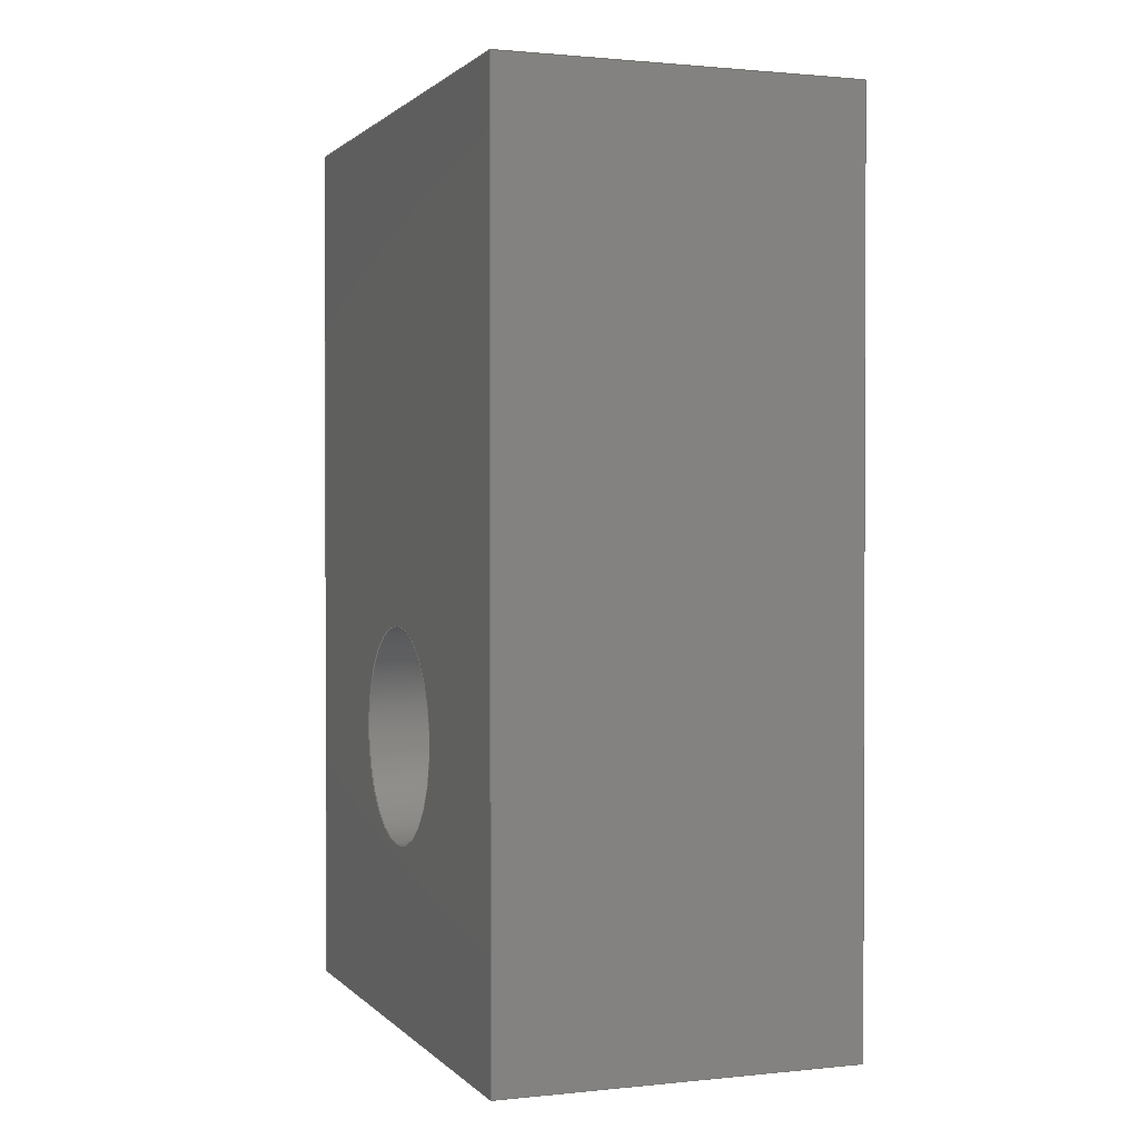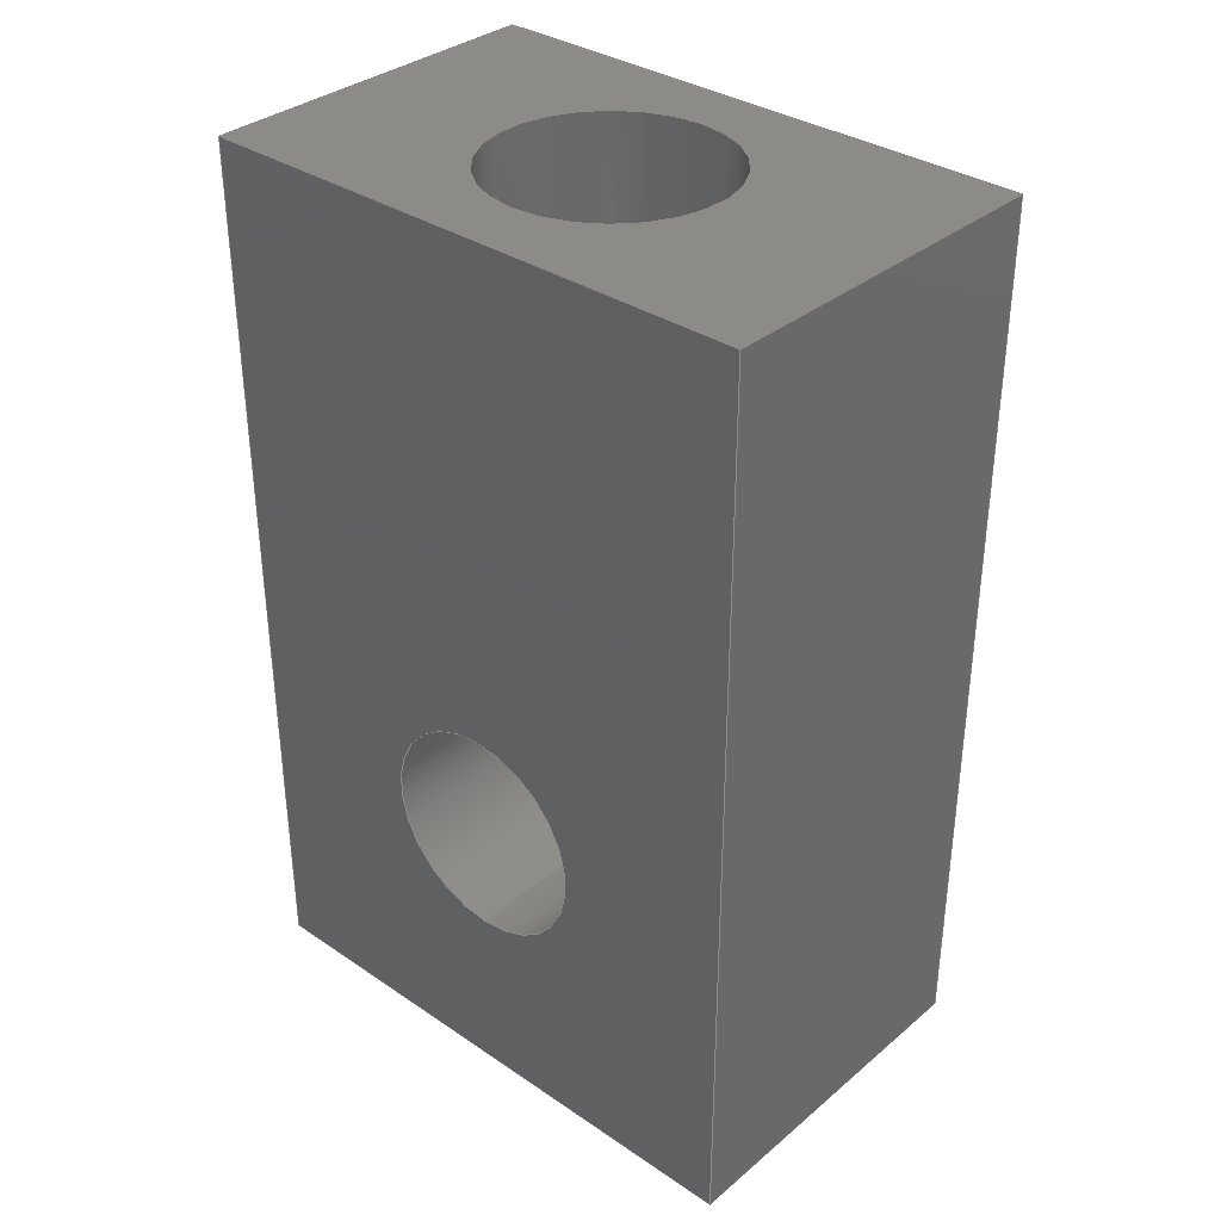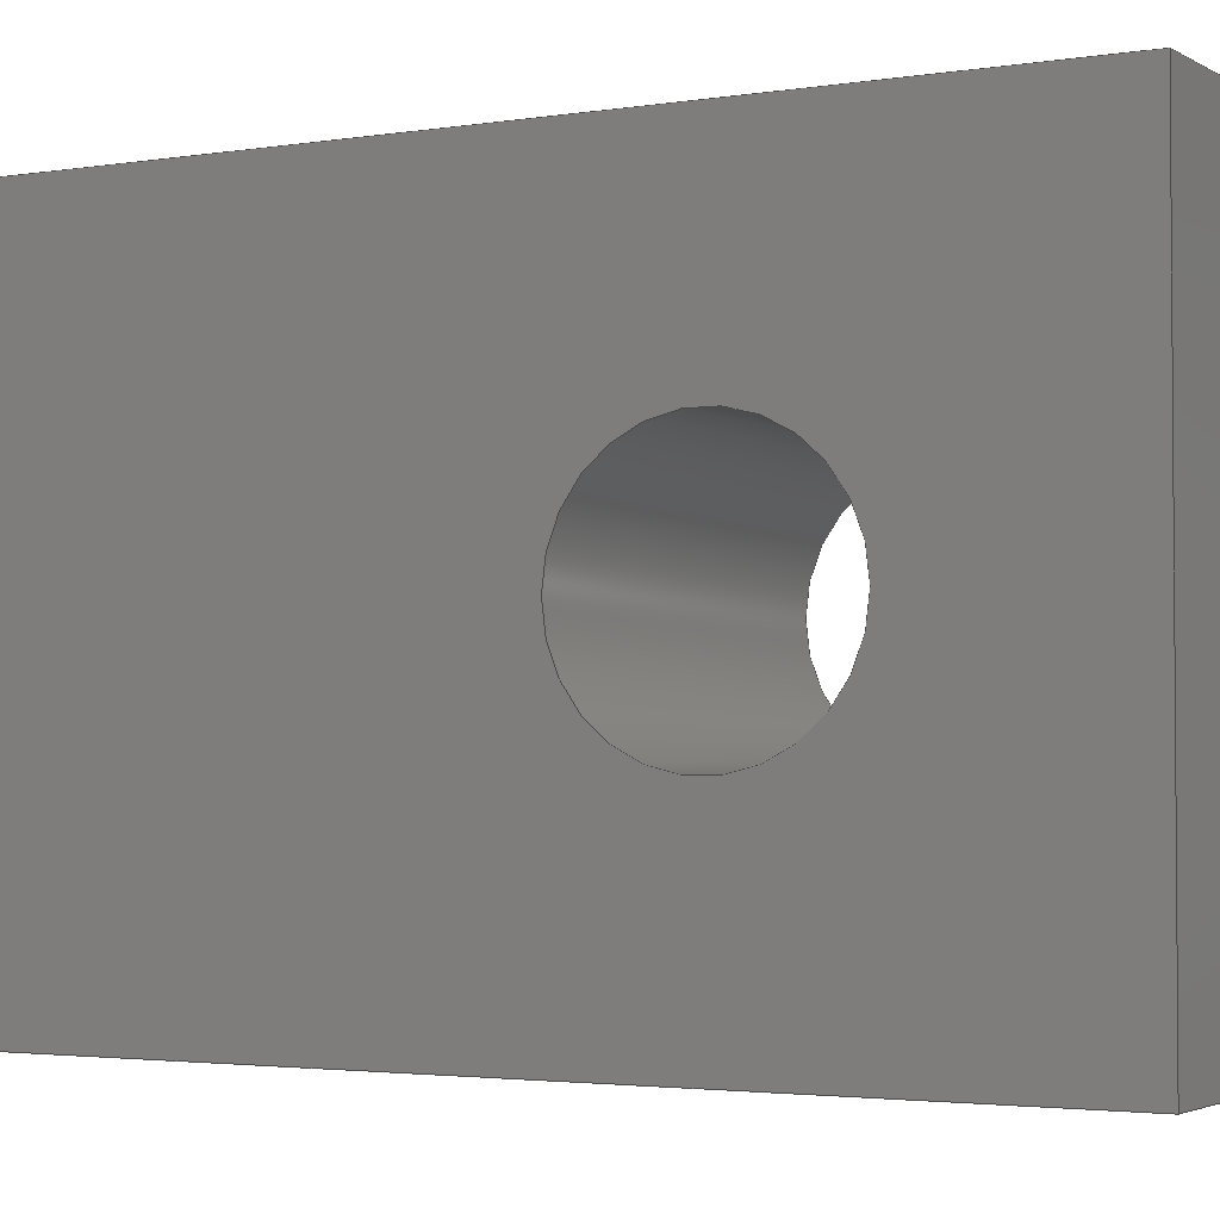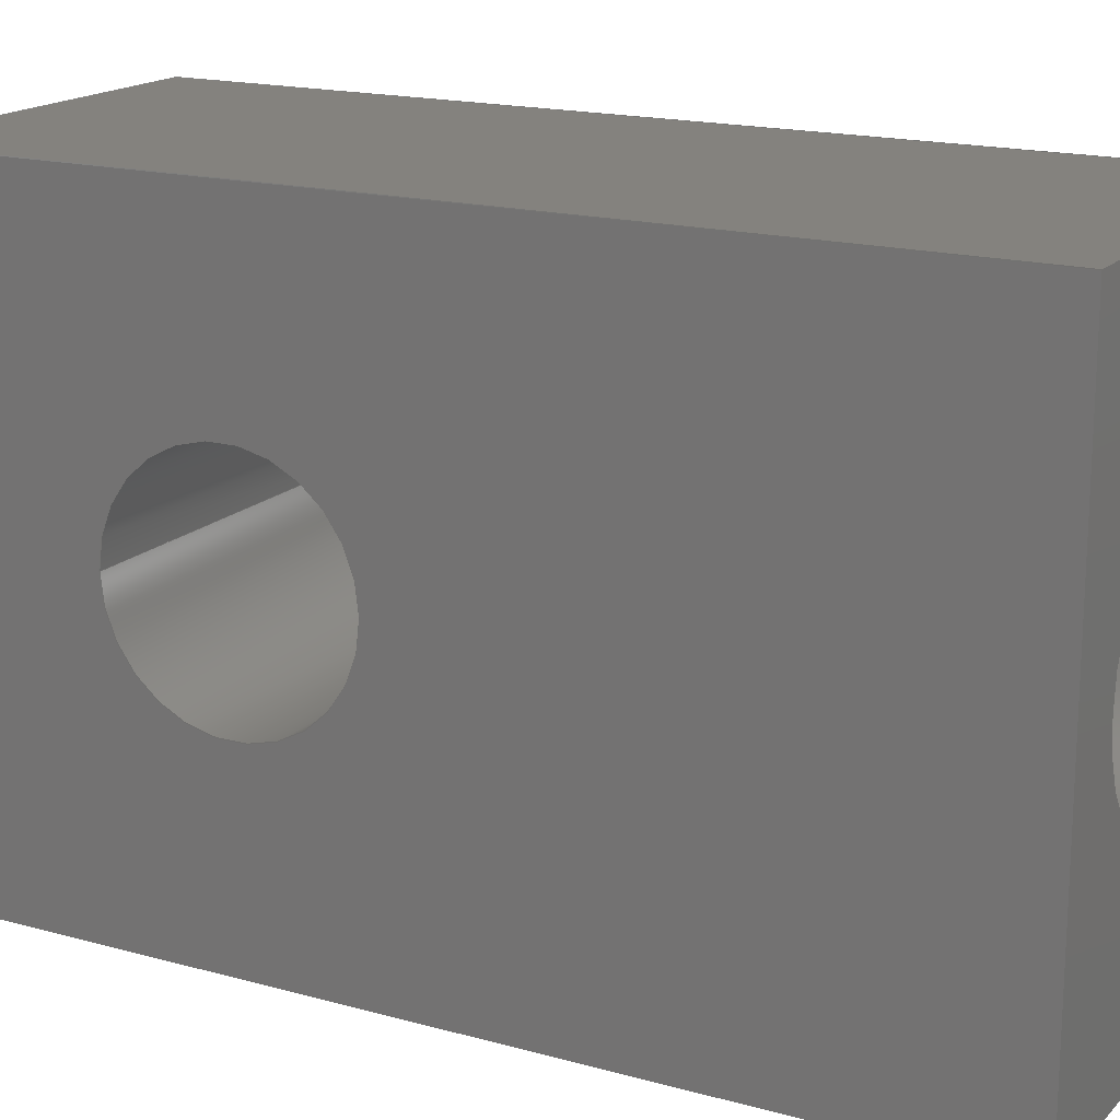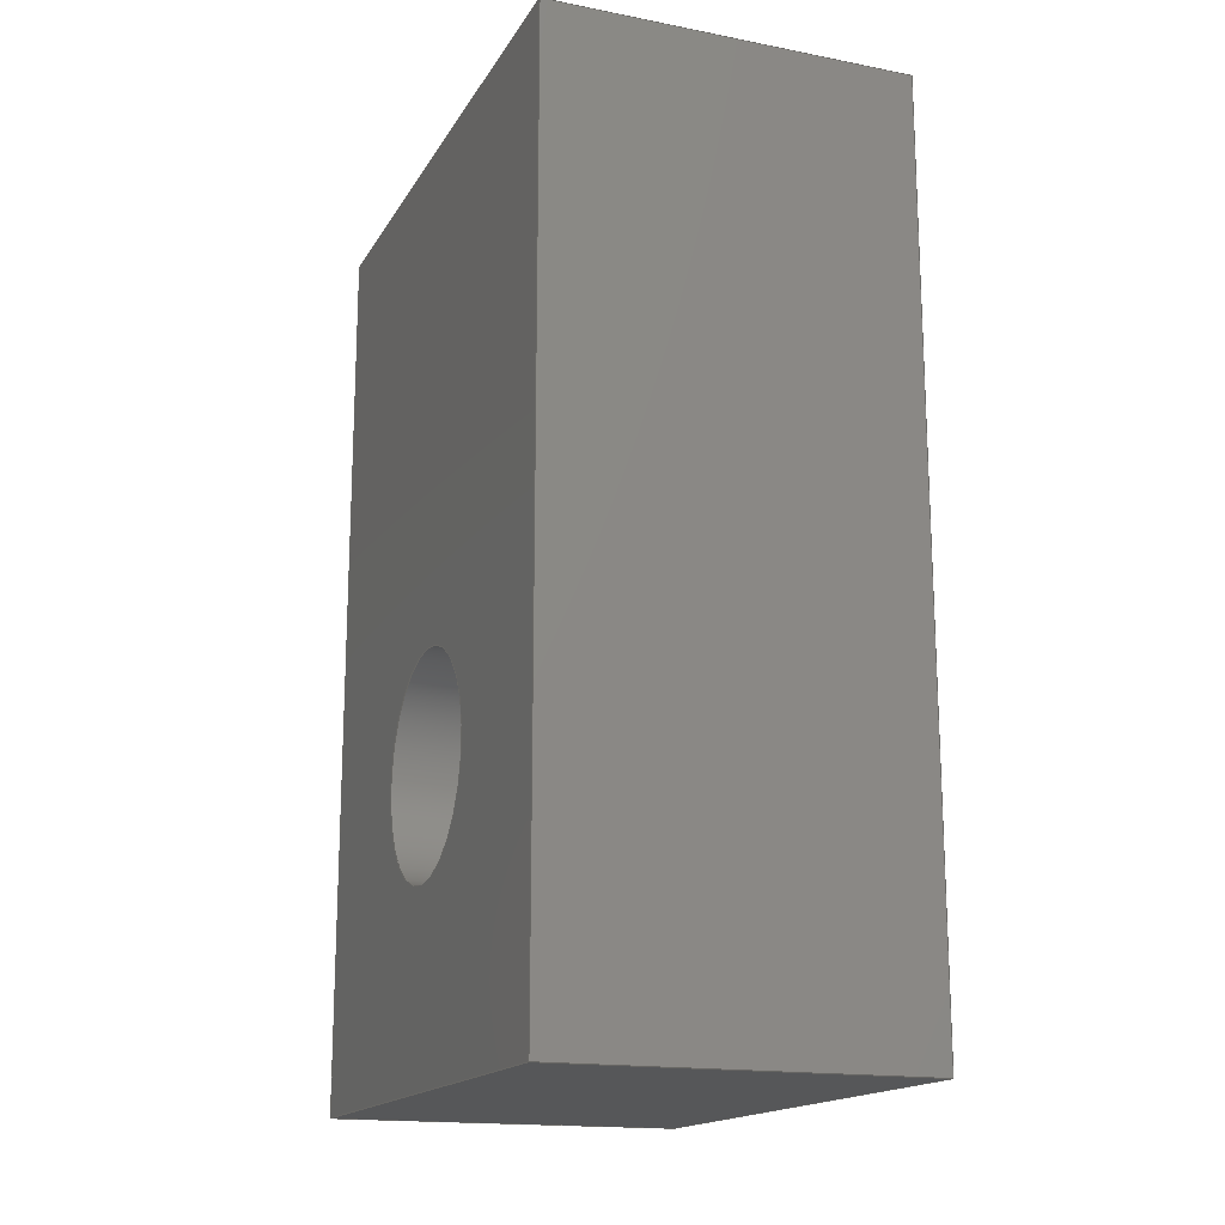
<metadata>
{"format":"step","ext":"step","renderer":"f3d","projection":"perspective","resolution":1024,"background":"white","views":[{"elev":1.2,"azim":159.5,"up":"+Z"},{"elev":34.4,"azim":-47.9,"up":"+Z"},{"elev":-2.7,"azim":119.3,"up":"+Y"},{"elev":17.2,"azim":-61.1,"up":"+Y"},{"elev":-16.7,"azim":-21.4,"up":"+Z"}]}
</metadata>
<code>
ISO-10303-21;
DATA;
#1=MECHANICAL_DESIGN_GEOMETRIC_PRESENTATION_REPRESENTATION('',(#4),#258);
#2=SHAPE_REPRESENTATION_RELATIONSHIP('SRR','None',#265,#3);
#3=ADVANCED_BREP_SHAPE_REPRESENTATION('',(#5),#257);
#4=STYLED_ITEM('',(#274),#5);
#5=MANIFOLD_SOLID_BREP('Body2',#146);
#6=FACE_BOUND('',#32,.T.);
#7=FACE_BOUND('',#34,.T.);
#8=FACE_BOUND('',#36,.T.);
#9=PLANE('',#163);
#10=PLANE('',#167);
#11=PLANE('',#168);
#12=PLANE('',#169);
#13=PLANE('',#170);
#14=PLANE('',#171);
#15=PLANE('',#172);
#16=FACE_OUTER_BOUND('',#25,.T.);
#17=FACE_OUTER_BOUND('',#26,.T.);
#18=FACE_OUTER_BOUND('',#27,.T.);
#19=FACE_OUTER_BOUND('',#28,.T.);
#20=FACE_OUTER_BOUND('',#29,.T.);
#21=FACE_OUTER_BOUND('',#30,.T.);
#22=FACE_OUTER_BOUND('',#31,.T.);
#23=FACE_OUTER_BOUND('',#33,.T.);
#24=FACE_OUTER_BOUND('',#35,.T.);
#25=EDGE_LOOP('',(#99,#100,#101,#102));
#26=EDGE_LOOP('',(#103));
#27=EDGE_LOOP('',(#104,#105,#106,#107));
#28=EDGE_LOOP('',(#108,#109,#110,#111));
#29=EDGE_LOOP('',(#112,#113,#114,#115));
#30=EDGE_LOOP('',(#116,#117,#118,#119));
#31=EDGE_LOOP('',(#120,#121,#122,#123));
#32=EDGE_LOOP('',(#124));
#33=EDGE_LOOP('',(#125,#126,#127,#128));
#34=EDGE_LOOP('',(#129));
#35=EDGE_LOOP('',(#130,#131,#132,#133));
#36=EDGE_LOOP('',(#134));
#37=LINE('',#220,#51);
#38=LINE('',#227,#52);
#39=LINE('',#232,#53);
#40=LINE('',#234,#54);
#41=LINE('',#236,#55);
#42=LINE('',#237,#56);
#43=LINE('',#240,#57);
#44=LINE('',#242,#58);
#45=LINE('',#243,#59);
#46=LINE('',#246,#60);
#47=LINE('',#248,#61);
#48=LINE('',#249,#62);
#49=LINE('',#251,#63);
#50=LINE('',#252,#64);
#51=VECTOR('',#179,0.325);
#52=VECTOR('',#188,0.3);
#53=VECTOR('',#193,1);
#54=VECTOR('',#194,1);
#55=VECTOR('',#195,1);
#56=VECTOR('',#196,1);
#57=VECTOR('',#199,1);
#58=VECTOR('',#200,1);
#59=VECTOR('',#201,1);
#60=VECTOR('',#204,1);
#61=VECTOR('',#205,1);
#62=VECTOR('',#206,1);
#63=VECTOR('',#209,1);
#64=VECTOR('',#210,1);
#65=CIRCLE('',#161,0.325);
#66=CIRCLE('',#162,0.325);
#67=CIRCLE('',#165,0.3);
#68=CIRCLE('',#166,0.3);
#69=VERTEX_POINT('',#217);
#70=VERTEX_POINT('',#219);
#71=VERTEX_POINT('',#224);
#72=VERTEX_POINT('',#226);
#73=VERTEX_POINT('',#230);
#74=VERTEX_POINT('',#231);
#75=VERTEX_POINT('',#233);
#76=VERTEX_POINT('',#235);
#77=VERTEX_POINT('',#239);
#78=VERTEX_POINT('',#241);
#79=VERTEX_POINT('',#245);
#80=VERTEX_POINT('',#247);
#81=EDGE_CURVE('',#69,#69,#65,.T.);
#82=EDGE_CURVE('',#69,#70,#37,.T.);
#83=EDGE_CURVE('',#70,#70,#66,.T.);
#84=EDGE_CURVE('',#71,#71,#67,.T.);
#85=EDGE_CURVE('',#71,#72,#38,.T.);
#86=EDGE_CURVE('',#72,#72,#68,.T.);
#87=EDGE_CURVE('',#73,#74,#39,.T.);
#88=EDGE_CURVE('',#73,#75,#40,.T.);
#89=EDGE_CURVE('',#76,#75,#41,.T.);
#90=EDGE_CURVE('',#74,#76,#42,.T.);
#91=EDGE_CURVE('',#74,#77,#43,.T.);
#92=EDGE_CURVE('',#78,#76,#44,.T.);
#93=EDGE_CURVE('',#77,#78,#45,.T.);
#94=EDGE_CURVE('',#77,#79,#46,.T.);
#95=EDGE_CURVE('',#80,#78,#47,.T.);
#96=EDGE_CURVE('',#79,#80,#48,.T.);
#97=EDGE_CURVE('',#79,#73,#49,.T.);
#98=EDGE_CURVE('',#75,#80,#50,.T.);
#99=ORIENTED_EDGE('',*,*,#81,.F.);
#100=ORIENTED_EDGE('',*,*,#82,.T.);
#101=ORIENTED_EDGE('',*,*,#83,.T.);
#102=ORIENTED_EDGE('',*,*,#82,.F.);
#103=ORIENTED_EDGE('',*,*,#83,.F.);
#104=ORIENTED_EDGE('',*,*,#84,.F.);
#105=ORIENTED_EDGE('',*,*,#85,.T.);
#106=ORIENTED_EDGE('',*,*,#86,.F.);
#107=ORIENTED_EDGE('',*,*,#85,.F.);
#108=ORIENTED_EDGE('',*,*,#87,.F.);
#109=ORIENTED_EDGE('',*,*,#88,.T.);
#110=ORIENTED_EDGE('',*,*,#89,.F.);
#111=ORIENTED_EDGE('',*,*,#90,.F.);
#112=ORIENTED_EDGE('',*,*,#91,.F.);
#113=ORIENTED_EDGE('',*,*,#90,.T.);
#114=ORIENTED_EDGE('',*,*,#92,.F.);
#115=ORIENTED_EDGE('',*,*,#93,.F.);
#116=ORIENTED_EDGE('',*,*,#94,.F.);
#117=ORIENTED_EDGE('',*,*,#93,.T.);
#118=ORIENTED_EDGE('',*,*,#95,.F.);
#119=ORIENTED_EDGE('',*,*,#96,.F.);
#120=ORIENTED_EDGE('',*,*,#97,.F.);
#121=ORIENTED_EDGE('',*,*,#96,.T.);
#122=ORIENTED_EDGE('',*,*,#98,.F.);
#123=ORIENTED_EDGE('',*,*,#88,.F.);
#124=ORIENTED_EDGE('',*,*,#81,.T.);
#125=ORIENTED_EDGE('',*,*,#98,.T.);
#126=ORIENTED_EDGE('',*,*,#95,.T.);
#127=ORIENTED_EDGE('',*,*,#92,.T.);
#128=ORIENTED_EDGE('',*,*,#89,.T.);
#129=ORIENTED_EDGE('',*,*,#86,.T.);
#130=ORIENTED_EDGE('',*,*,#97,.T.);
#131=ORIENTED_EDGE('',*,*,#87,.T.);
#132=ORIENTED_EDGE('',*,*,#91,.T.);
#133=ORIENTED_EDGE('',*,*,#94,.T.);
#134=ORIENTED_EDGE('',*,*,#84,.T.);
#135=CYLINDRICAL_SURFACE('',#160,0.325);
#136=CYLINDRICAL_SURFACE('',#164,0.3);
#137=ADVANCED_FACE('',(#16),#135,.F.);
#138=ADVANCED_FACE('',(#17),#9,.T.);
#139=ADVANCED_FACE('',(#18),#136,.F.);
#140=ADVANCED_FACE('',(#19),#10,.T.);
#141=ADVANCED_FACE('',(#20),#11,.T.);
#142=ADVANCED_FACE('',(#21),#12,.T.);
#143=ADVANCED_FACE('',(#22,#6),#13,.T.);
#144=ADVANCED_FACE('',(#23,#7),#14,.T.);
#145=ADVANCED_FACE('',(#24,#8),#15,.F.);
#146=CLOSED_SHELL('',(#137,#138,#139,#140,#141,#142,#143,#144,#145));
#147=DERIVED_UNIT_ELEMENT(#149,1);
#148=DERIVED_UNIT_ELEMENT(#260,3);
#149=(
MASS_UNIT()
NAMED_UNIT(*)
SI_UNIT(.KILO.,.GRAM.)
);
#150=DERIVED_UNIT((#147,#148));
#151=MEASURE_REPRESENTATION_ITEM('density measure',
POSITIVE_RATIO_MEASURE(7850),#150);
#152=PROPERTY_DEFINITION_REPRESENTATION(#157,#154);
#153=PROPERTY_DEFINITION_REPRESENTATION(#158,#155);
#154=REPRESENTATION('material name',(#156),#257);
#155=REPRESENTATION('density',(#151),#257);
#156=DESCRIPTIVE_REPRESENTATION_ITEM('Steel','Steel');
#157=PROPERTY_DEFINITION('material property','material name',#267);
#158=PROPERTY_DEFINITION('material property','density of part',#267);
#159=AXIS2_PLACEMENT_3D('placement',#215,#173,#174);
#160=AXIS2_PLACEMENT_3D('',#216,#175,#176);
#161=AXIS2_PLACEMENT_3D('',#218,#177,#178);
#162=AXIS2_PLACEMENT_3D('',#221,#180,#181);
#163=AXIS2_PLACEMENT_3D('',#222,#182,#183);
#164=AXIS2_PLACEMENT_3D('',#223,#184,#185);
#165=AXIS2_PLACEMENT_3D('',#225,#186,#187);
#166=AXIS2_PLACEMENT_3D('',#228,#189,#190);
#167=AXIS2_PLACEMENT_3D('',#229,#191,#192);
#168=AXIS2_PLACEMENT_3D('',#238,#197,#198);
#169=AXIS2_PLACEMENT_3D('',#244,#202,#203);
#170=AXIS2_PLACEMENT_3D('',#250,#207,#208);
#171=AXIS2_PLACEMENT_3D('',#253,#211,#212);
#172=AXIS2_PLACEMENT_3D('',#254,#213,#214);
#173=DIRECTION('axis',(0,0,1));
#174=DIRECTION('refdir',(1,0,0));
#175=DIRECTION('center_axis',(0,0,-1));
#176=DIRECTION('ref_axis',(1,0,0));
#177=DIRECTION('center_axis',(0,0,-1));
#178=DIRECTION('ref_axis',(1,0,0));
#179=DIRECTION('',(0,0,-1));
#180=DIRECTION('center_axis',(0,0,-1));
#181=DIRECTION('ref_axis',(1,0,0));
#182=DIRECTION('center_axis',(0,0,1));
#183=DIRECTION('ref_axis',(1,0,0));
#184=DIRECTION('center_axis',(1,0,0));
#185=DIRECTION('ref_axis',(0,0,1));
#186=DIRECTION('center_axis',(1,0,0));
#187=DIRECTION('ref_axis',(0,0,1));
#188=DIRECTION('',(1,0,0));
#189=DIRECTION('center_axis',(-1,0,0));
#190=DIRECTION('ref_axis',(0,0,1));
#191=DIRECTION('center_axis',(0,1,0));
#192=DIRECTION('ref_axis',(0,0,1));
#193=DIRECTION('',(0,0,-1));
#194=DIRECTION('',(1,0,0));
#195=DIRECTION('',(0,0,1));
#196=DIRECTION('',(1,0,0));
#197=DIRECTION('center_axis',(0,0,-1));
#198=DIRECTION('ref_axis',(0,1,0));
#199=DIRECTION('',(0,-1,0));
#200=DIRECTION('',(0,1,0));
#201=DIRECTION('',(1,0,0));
#202=DIRECTION('center_axis',(0,-1,0));
#203=DIRECTION('ref_axis',(0,0,-1));
#204=DIRECTION('',(0,0,1));
#205=DIRECTION('',(0,0,-1));
#206=DIRECTION('',(1,0,0));
#207=DIRECTION('center_axis',(0,0,1));
#208=DIRECTION('ref_axis',(0,-1,0));
#209=DIRECTION('',(0,1,0));
#210=DIRECTION('',(0,-1,0));
#211=DIRECTION('center_axis',(1,0,0));
#212=DIRECTION('ref_axis',(0,0,-1));
#213=DIRECTION('center_axis',(1,0,0));
#214=DIRECTION('ref_axis',(0,0,-1));
#215=CARTESIAN_POINT('',(0,0,0));
#216=CARTESIAN_POINT('Origin',(0.5,0.004127,-2.707));
#217=CARTESIAN_POINT('',(0.175,0.004127,-2.707));
#218=CARTESIAN_POINT('Origin',(0.5,0.004127,-2.707));
#219=CARTESIAN_POINT('',(0.175,0.004127,-4.007));
#220=CARTESIAN_POINT('',(0.175,0.004127,-2.707));
#221=CARTESIAN_POINT('Origin',(0.5,0.004127,-4.007));
#222=CARTESIAN_POINT('Origin',(0.5,0.004127,-4.007));
#223=CARTESIAN_POINT('Origin',(0,0.004127,-4.407));
#224=CARTESIAN_POINT('',(0,0.004127,-4.707));
#225=CARTESIAN_POINT('Origin',(0,0.004127,-4.407));
#226=CARTESIAN_POINT('',(1,0.004127,-4.707));
#227=CARTESIAN_POINT('',(0,0.004127,-4.707));
#228=CARTESIAN_POINT('Origin',(1,0.004127,-4.407));
#229=CARTESIAN_POINT('Origin',(0,0.8041,-5.207));
#230=CARTESIAN_POINT('',(0,0.8041,-2.707));
#231=CARTESIAN_POINT('',(0,0.8041,-5.207));
#232=CARTESIAN_POINT('',(0,0.8041,-2.707));
#233=CARTESIAN_POINT('',(1,0.8041,-2.707));
#234=CARTESIAN_POINT('',(0,0.8041,-2.707));
#235=CARTESIAN_POINT('',(1,0.8041,-5.207));
#236=CARTESIAN_POINT('',(1,0.8041,-2.707));
#237=CARTESIAN_POINT('',(0,0.8041,-5.207));
#238=CARTESIAN_POINT('Origin',(0,-0.7959,-5.207));
#239=CARTESIAN_POINT('',(0,-0.7959,-5.207));
#240=CARTESIAN_POINT('',(0,0.8041,-5.207));
#241=CARTESIAN_POINT('',(1,-0.7959,-5.207));
#242=CARTESIAN_POINT('',(1,0.8041,-5.207));
#243=CARTESIAN_POINT('',(0,-0.7959,-5.207));
#244=CARTESIAN_POINT('Origin',(0,-0.7959,-2.707));
#245=CARTESIAN_POINT('',(0,-0.7959,-2.707));
#246=CARTESIAN_POINT('',(0,-0.7959,-5.207));
#247=CARTESIAN_POINT('',(1,-0.7959,-2.707));
#248=CARTESIAN_POINT('',(1,-0.7959,-5.207));
#249=CARTESIAN_POINT('',(0,-0.7959,-2.707));
#250=CARTESIAN_POINT('Origin',(0,0.8041,-2.707));
#251=CARTESIAN_POINT('',(0,-0.7959,-2.707));
#252=CARTESIAN_POINT('',(1,-0.7959,-2.707));
#253=CARTESIAN_POINT('Origin',(1,0.004127,-3.957));
#254=CARTESIAN_POINT('Origin',(0,0.004127,-3.957));
#255=UNCERTAINTY_MEASURE_WITH_UNIT(LENGTH_MEASURE(0.001),#259,
'DISTANCE_ACCURACY_VALUE',
'Maximum model space distance between geometric entities at asserted c
onnectivities');
#256=UNCERTAINTY_MEASURE_WITH_UNIT(LENGTH_MEASURE(0.001),#259,
'DISTANCE_ACCURACY_VALUE',
'Maximum model space distance between geometric entities at asserted c
onnectivities');
#257=(
GEOMETRIC_REPRESENTATION_CONTEXT(3)
GLOBAL_UNCERTAINTY_ASSIGNED_CONTEXT((#255))
GLOBAL_UNIT_ASSIGNED_CONTEXT((#259,#261,#262))
REPRESENTATION_CONTEXT('','3D')
);
#258=(
GEOMETRIC_REPRESENTATION_CONTEXT(3)
GLOBAL_UNCERTAINTY_ASSIGNED_CONTEXT((#256))
GLOBAL_UNIT_ASSIGNED_CONTEXT((#259,#261,#262))
REPRESENTATION_CONTEXT('','3D')
);
#259=(
LENGTH_UNIT()
NAMED_UNIT(*)
SI_UNIT(.CENTI.,.METRE.)
);
#260=(
LENGTH_UNIT()
NAMED_UNIT(*)
SI_UNIT($,.METRE.)
);
#261=(
NAMED_UNIT(*)
PLANE_ANGLE_UNIT()
SI_UNIT($,.RADIAN.)
);
#262=(
NAMED_UNIT(*)
SI_UNIT($,.STERADIAN.)
SOLID_ANGLE_UNIT()
);
#263=SHAPE_DEFINITION_REPRESENTATION(#264,#265);
#264=PRODUCT_DEFINITION_SHAPE('',$,#267);
#265=SHAPE_REPRESENTATION('',(#159),#257);
#266=PRODUCT_DEFINITION_CONTEXT('part definition',#271,'design');
#267=PRODUCT_DEFINITION('caja','caja',#268,#266);
#268=PRODUCT_DEFINITION_FORMATION('',$,#273);
#269=PRODUCT_RELATED_PRODUCT_CATEGORY('caja','caja',(#273));
#270=APPLICATION_PROTOCOL_DEFINITION('international standard',
'automotive_design',2009,#271);
#271=APPLICATION_CONTEXT(
'Core Data for Automotive Mechanical Design Process');
#272=PRODUCT_CONTEXT('part definition',#271,'mechanical');
#273=PRODUCT('caja','caja',$,(#272));
#274=PRESENTATION_STYLE_ASSIGNMENT((#275));
#275=SURFACE_STYLE_USAGE(.BOTH.,#276);
#276=SURFACE_SIDE_STYLE('',(#277));
#277=SURFACE_STYLE_FILL_AREA(#278);
#278=FILL_AREA_STYLE('Steel - Satin',(#279));
#279=FILL_AREA_STYLE_COLOUR('Steel - Satin',#280);
#280=COLOUR_RGB('Steel - Satin',0.6275,0.6275,0.6275);
ENDSEC;
END-ISO-10303-21;

</code>
